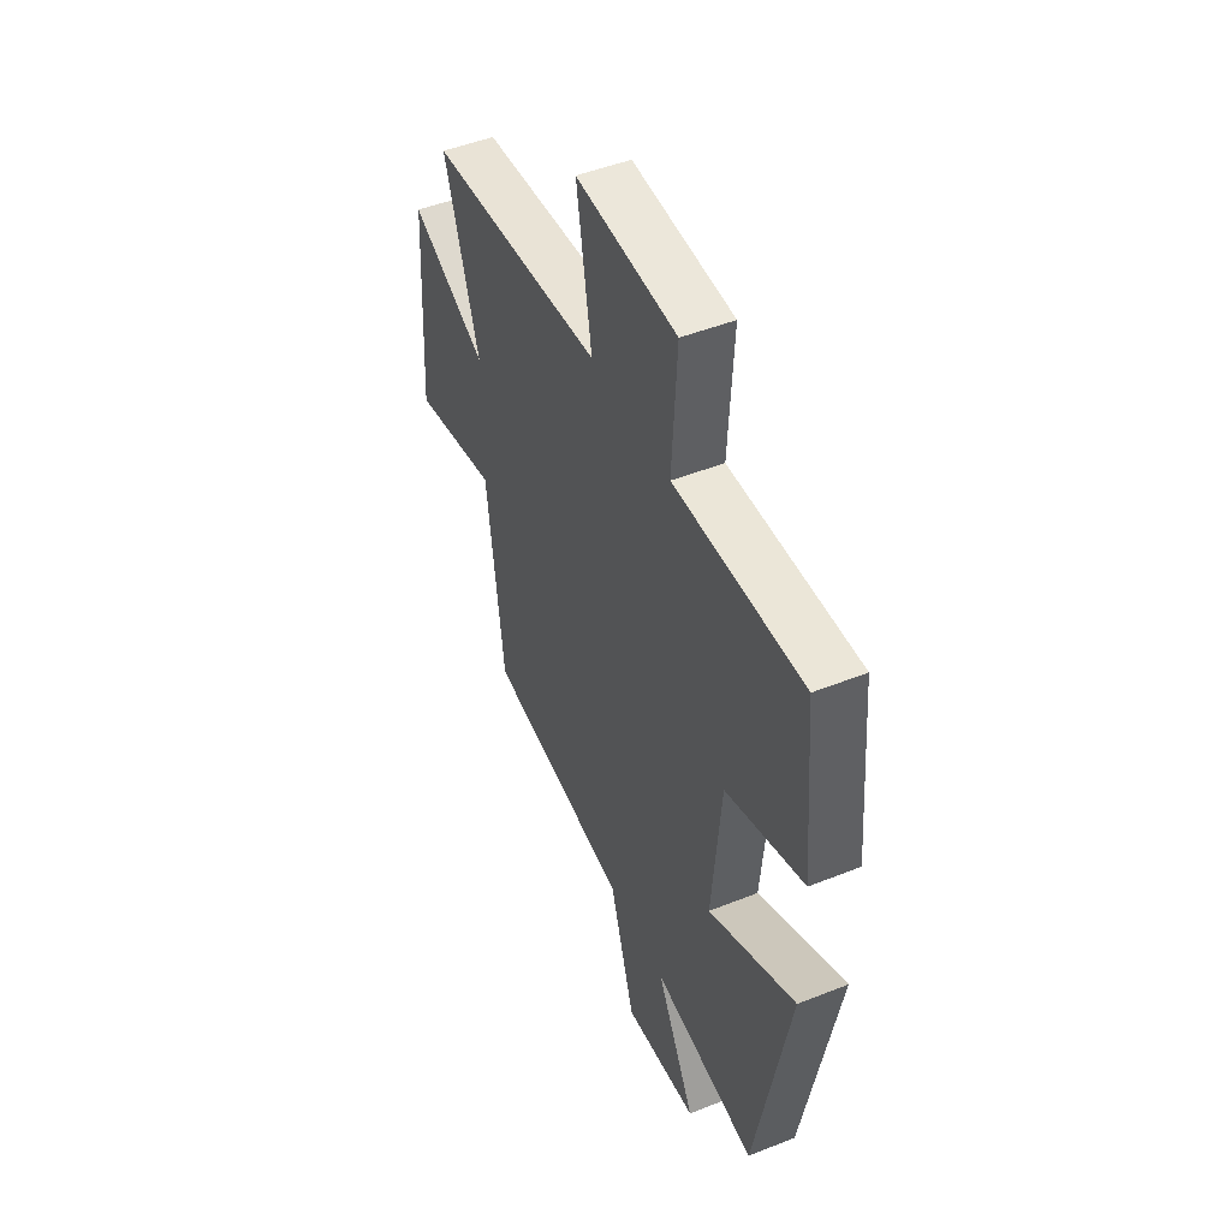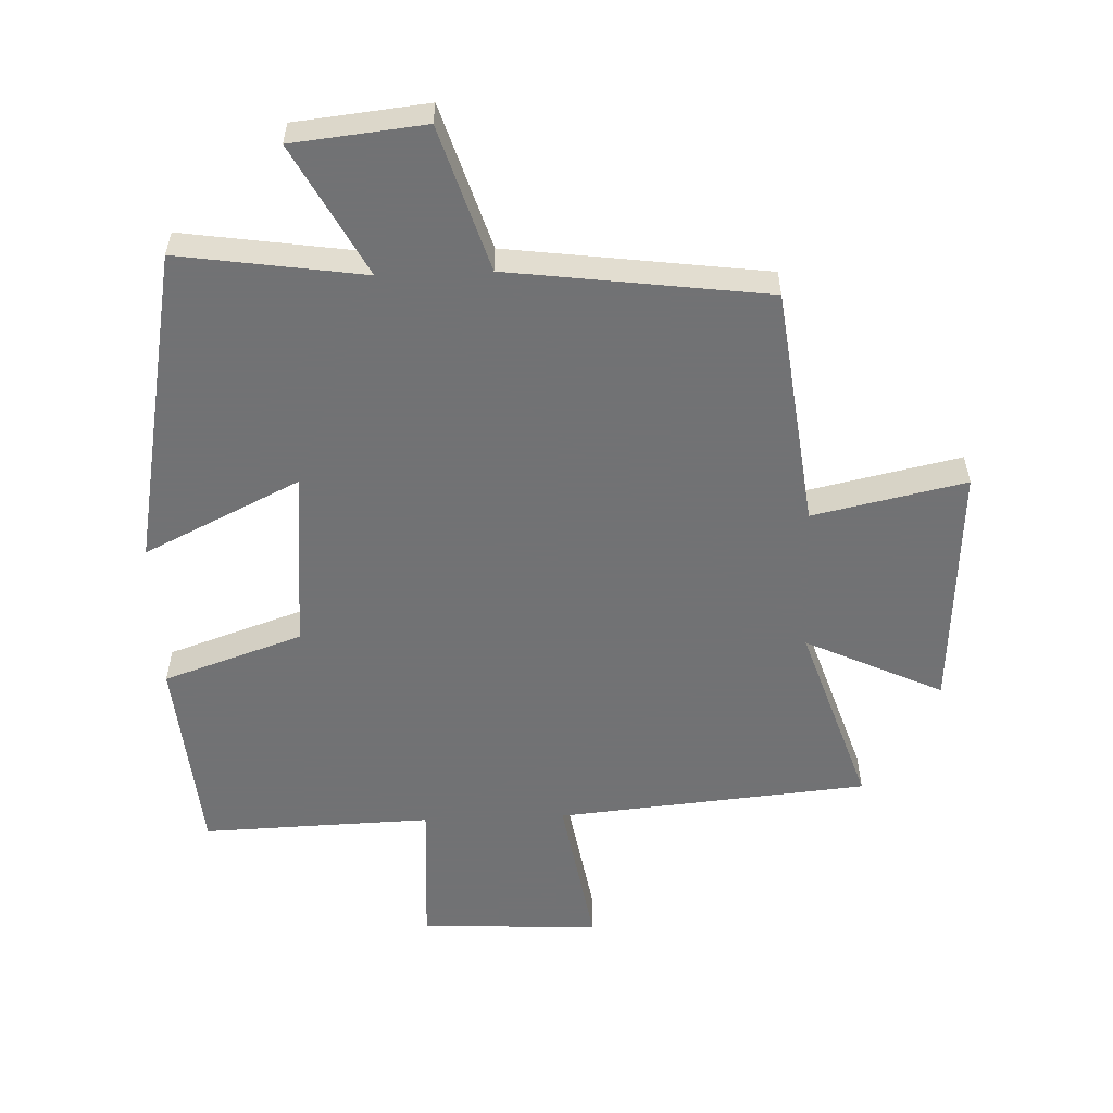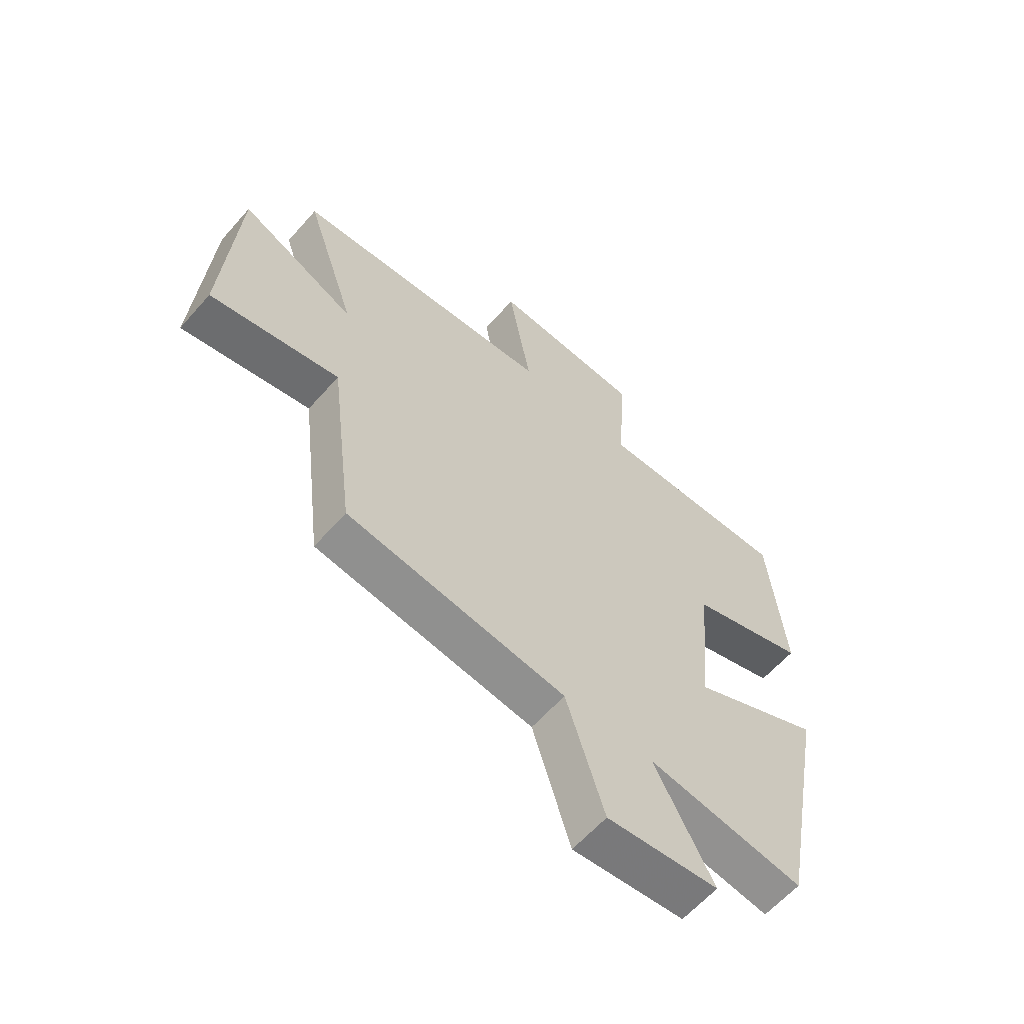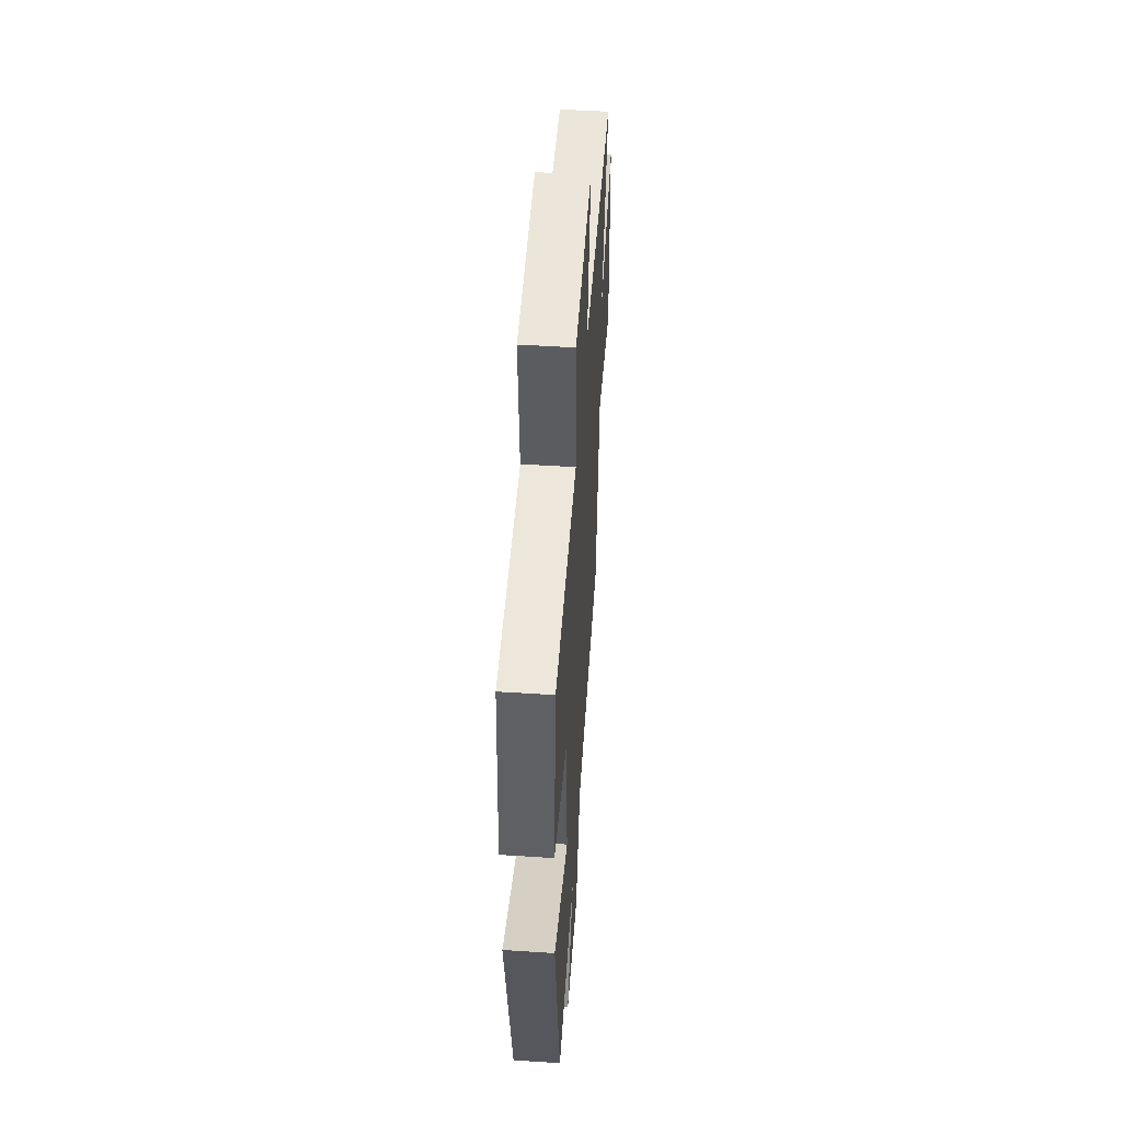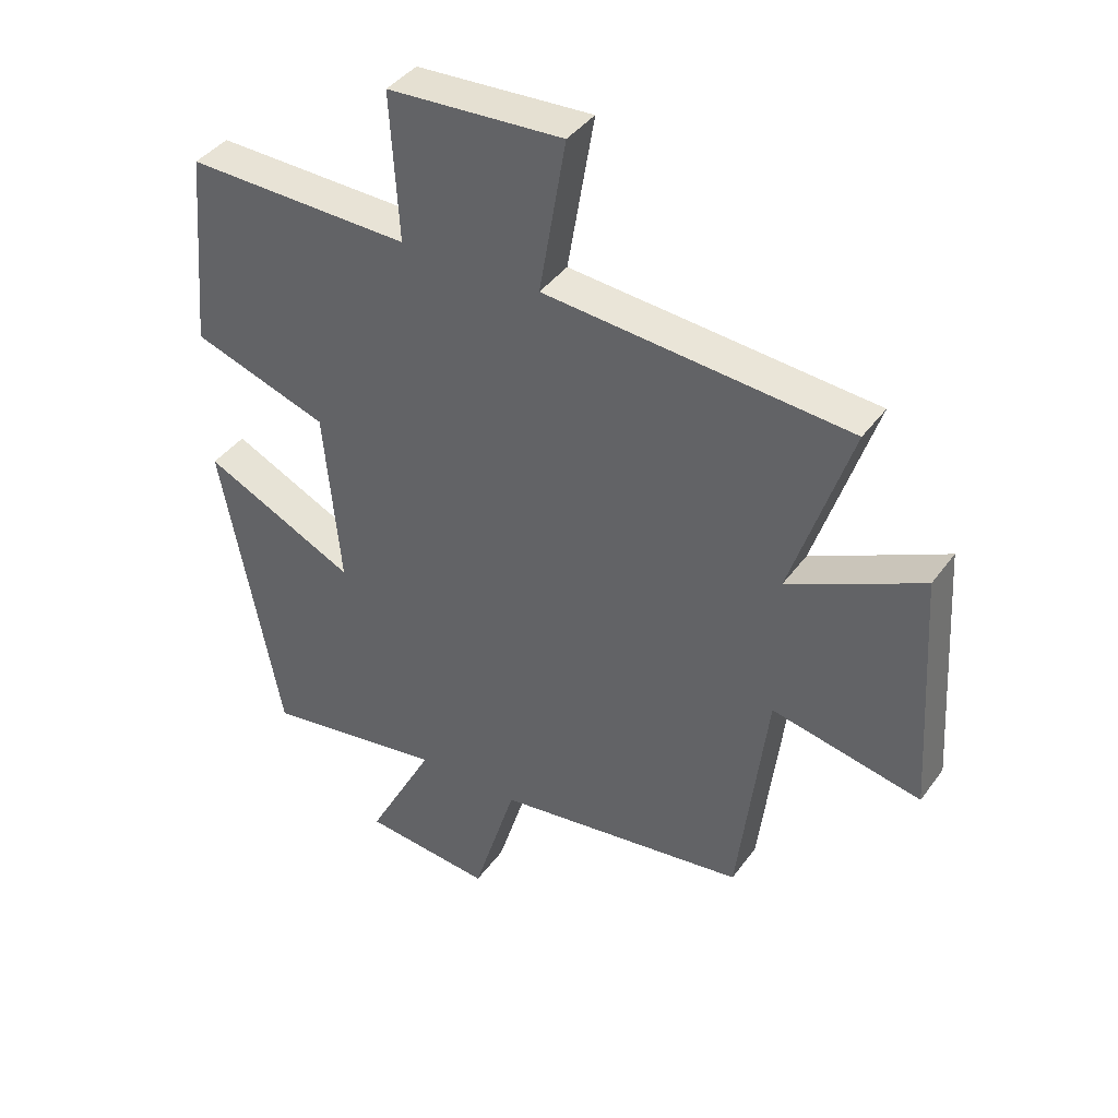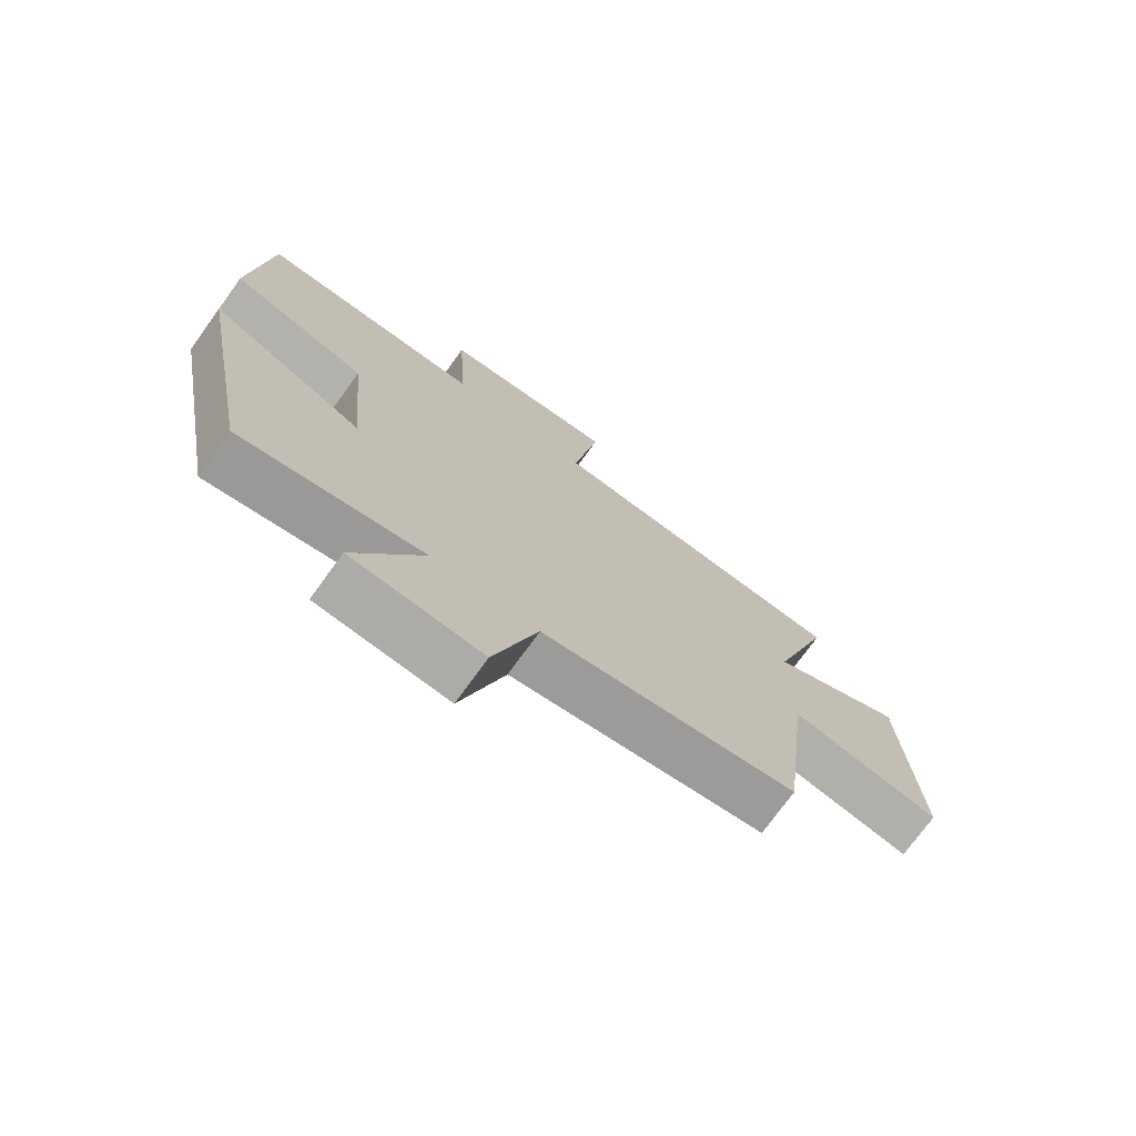
<metadata>
{"format":"obj","ext":"obj","renderer":"f3d","projection":"perspective","resolution":1024,"background":"white","views":[{"elev":48.4,"azim":66.0,"up":"+Z"},{"elev":-55.6,"azim":-177.8,"up":"+Y"},{"elev":-61.5,"azim":-41.2,"up":"+Z"},{"elev":51.8,"azim":94.0,"up":"+Z"},{"elev":40.3,"azim":-147.6,"up":"+Z"},{"elev":-73.6,"azim":144.3,"up":"+Z"}]}
</metadata>
<code>
v 0.472 0.07 0.511
v 0.5 0.07 0.196
v 0.283 0.07 0.122
v 0.257 0.07 -0.162
v 0.5 0.07 -0.044
v 0.406 0.07 -0.543
v 0.117 0.07 -0.5
v 0.225 0.07 -0.704
v 0.019 0.07 -0.726
v -0.051 0.07 -0.5
v -0.454 0.07 -0.447
v -0.5 0.07 -0.072
v -0.738 0.07 -0.123
v -0.714 0.07 0.265
v -0.5 0.07 0.164
v -0.596 0.07 0.456
v -0.11 0.07 0.5
v -0.152 0.07 0.748
v 0.128 0.07 0.734
v 0.114 0.07 0.5
v 0.472 0 0.511
v 0.5 0 0.196
v 0.283 0 0.122
v 0.257 0 -0.162
v 0.5 0 -0.044
v 0.406 0 -0.543
v 0.117 0 -0.5
v 0.225 0 -0.704
v 0.019 0 -0.726
v -0.051 0 -0.5
v -0.454 0 -0.447
v -0.5 0 -0.072
v -0.738 0 -0.123
v -0.714 0 0.265
v -0.5 0 0.164
v -0.596 0 0.456
v -0.11 0 0.5
v -0.152 0 0.748
v 0.128 0 0.734
v 0.114 0 0.5
f 17 18 19 20
f 15 16 17 20
f 15 20 1 2
f 12 13 14 15
f 10 11 12 15
f 7 8 9 10
f 7 10 15
f 4 5 6 7
f 3 4 7 15
f 2 3 15
f 40 39 38 37
f 40 37 36 35
f 22 21 40 35
f 35 34 33 32
f 35 32 31 30
f 30 29 28 27
f 35 30 27
f 27 26 25 24
f 35 27 24 23
f 35 23 22
f 1 21 22 2
f 2 22 23 3
f 3 23 24 4
f 4 24 25 5
f 5 25 26 6
f 6 26 27 7
f 7 27 28 8
f 8 28 29 9
f 9 29 30 10
f 10 30 31 11
f 11 31 32 12
f 12 32 33 13
f 13 33 34 14
f 14 34 35 15
f 15 35 36 16
f 16 36 37 17
f 17 37 38 18
f 18 38 39 19
f 19 39 40 20
f 20 40 21 1

</code>
